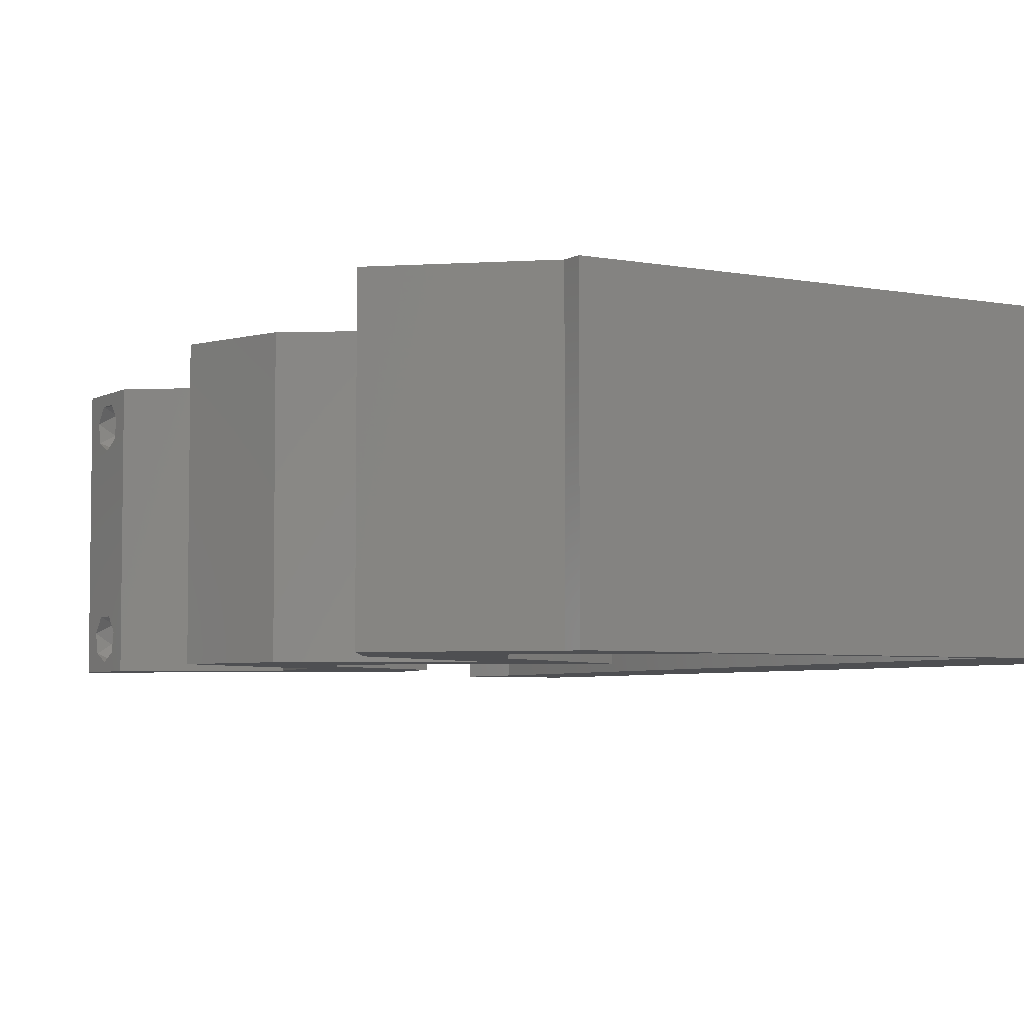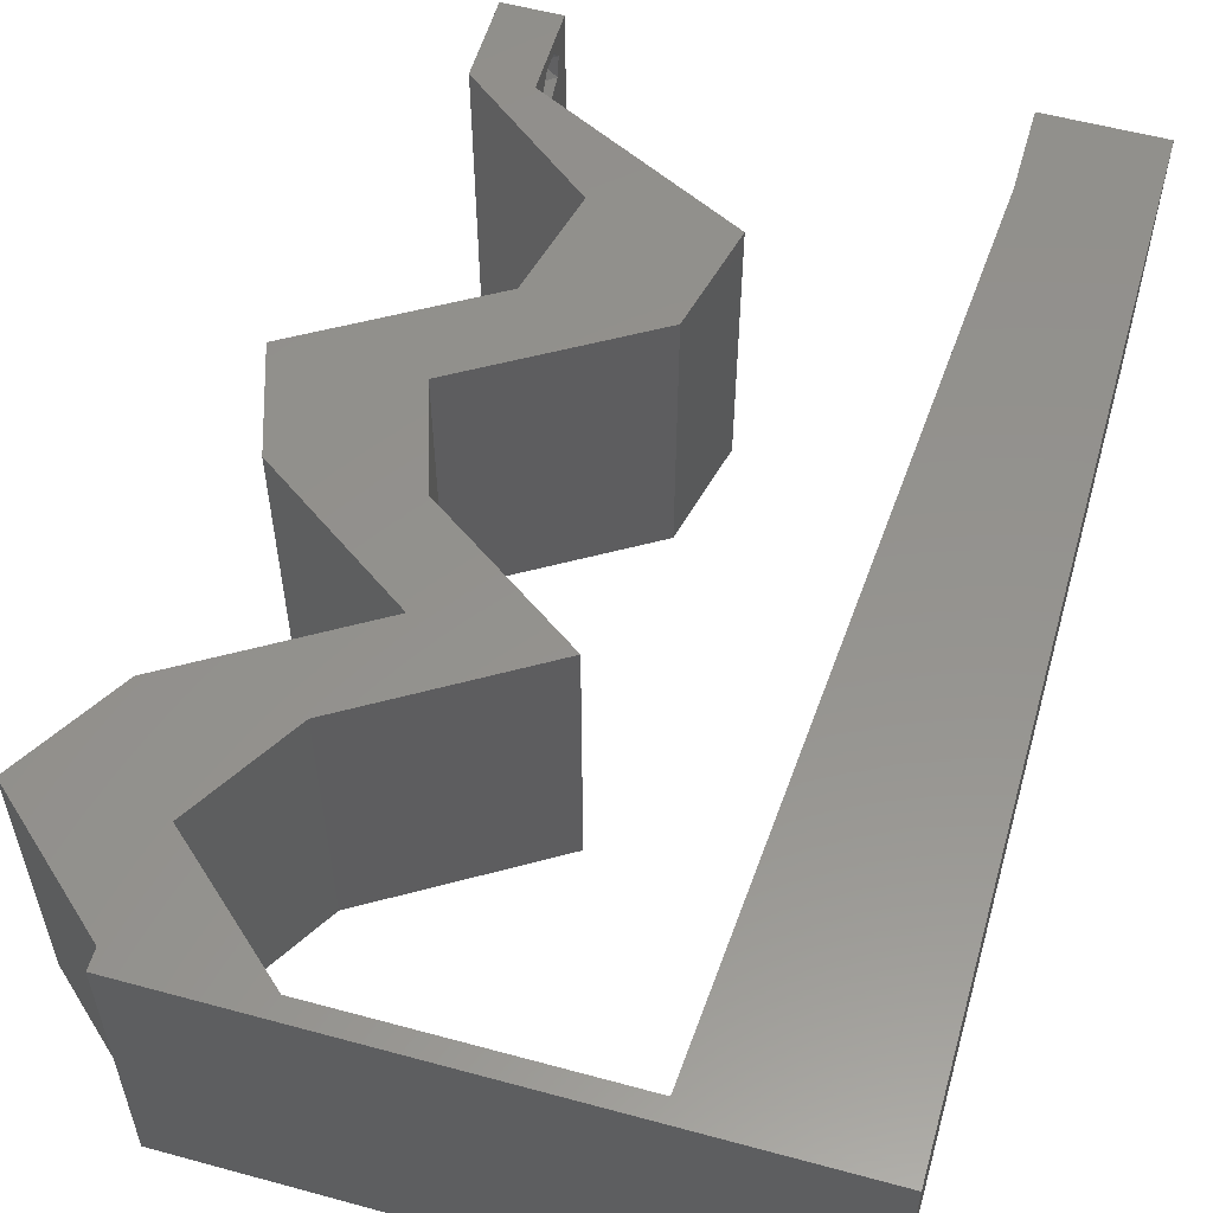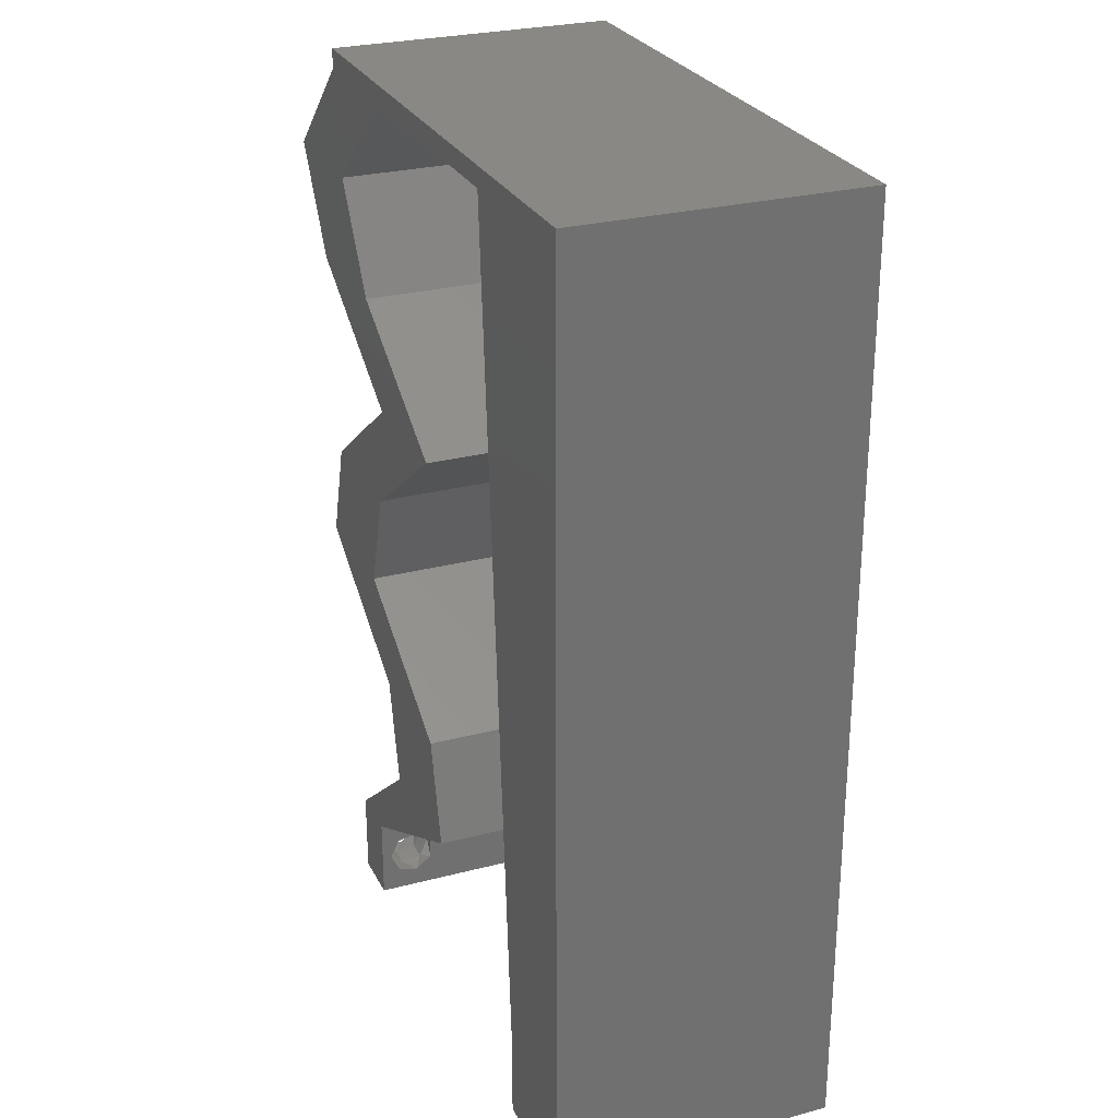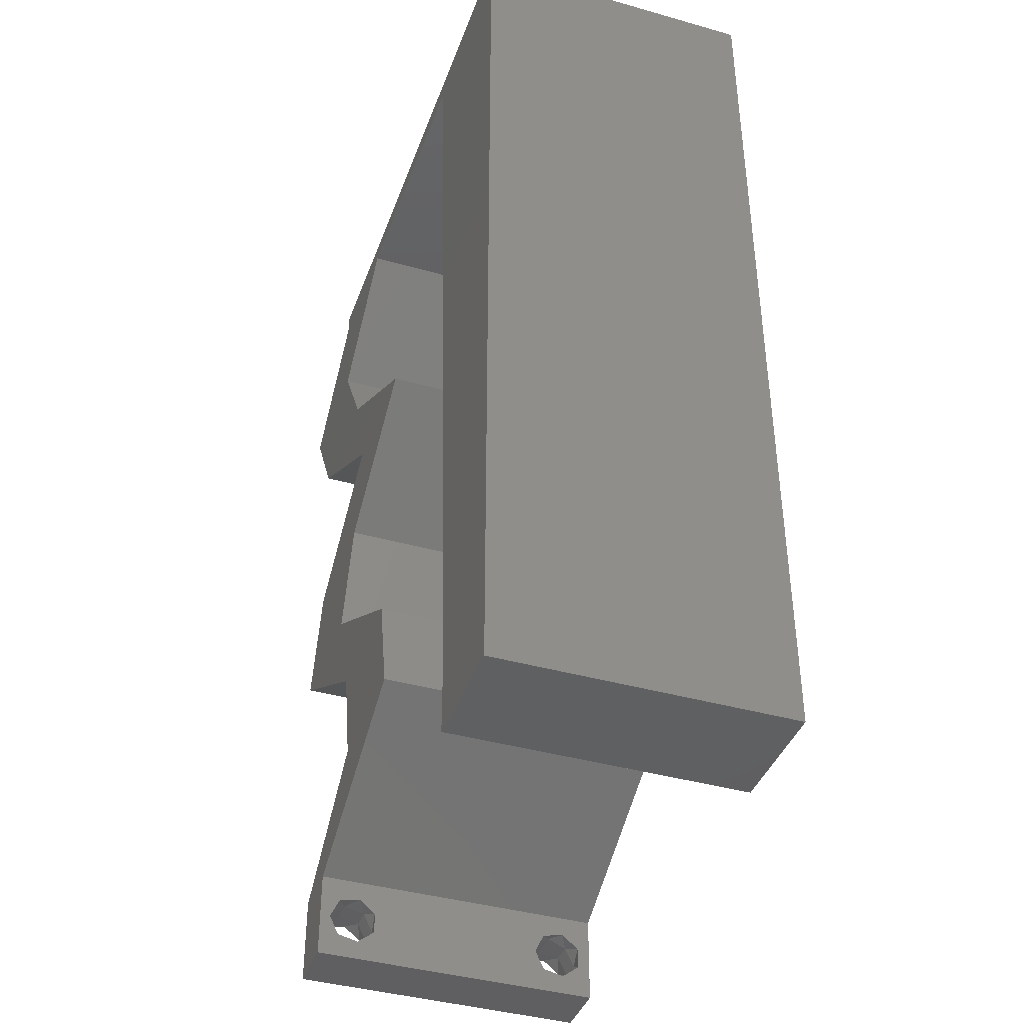
<metadata>
{"format":"stl","ext":"stl","renderer":"f3d","projection":"perspective","resolution":1024,"background":"white","views":[{"elev":-4.8,"azim":148.9,"up":"+Z"},{"elev":56.0,"azim":-164.1,"up":"+Z"},{"elev":27.0,"azim":-112.2,"up":"+Y"},{"elev":-40.6,"azim":-109.1,"up":"+Y"}]}
</metadata>
<code>
# stl→obj: 272 verts, 548 faces
v 0.04 0 0.01
v 0.04 -0.006 0.01
v 0.04 -0.002262 0.003932
v 0.04 -0.003 0.0159
v 0.04 -0.001671 0.00134
v 0.04 0 0
v 0.04 -0.001343 0.002778
v 0.04 -0.004329 0.00134
v 0.04 -0.004657 0.002778
v 0.04 -0.006 0
v 0.04 -0.003 0.0007
v 0.04 -0.006 0.02
v 0.04 -0.004657 0.01798
v 0.04 -0.003738 0.01913
v 0.04 -0.002262 0.01913
v 0.04 -0.001343 0.01798
v 0.04 0 0.02
v 0.04 -0.001671 0.01654
v 0.04 -0.004329 0.01654
v 0.04 -0.003738 0.003932
v 0.036 -0.006 0.01
v 0.036 0 0.01
v 0.036 -0.002262 0.003932
v 0.036 -0.003 0.0159
v 0.036 -0.001343 0.002778
v 0.036 0 0
v 0.036 -0.001671 0.00134
v 0.036 -0.004329 0.00134
v 0.036 -0.006 0
v 0.036 -0.004657 0.002778
v 0.036 -0.003 0.0007
v 0.036 0 0.02
v 0.036 -0.001343 0.01798
v 0.036 -0.002262 0.01913
v 0.036 -0.003738 0.01913
v 0.036 -0.004657 0.01798
v 0.036 -0.006 0.02
v 0.036 -0.004329 0.01654
v 0.036 -0.001671 0.01654
v 0.036 -0.003738 0.003932
v 0.0217 0.007327 0.02
v 0.03089 0.007327 0.02
v 0.02781 0.01217 0.02
v 0.038 -0.003 0.02
v 0.03893 0.05129 0.02
v 0.03454 0.04396 0.02
v 0.03904 0.04479 0.02
v 0.01121 0.04689 0.02
v 0.01201 0.05862 0.02
v 0.006645 0.0547 0.02
v 0 -0.006 0.02
v 0.008 -0.006 0.02
v 0.004 -0.003 0.02
v 0.008 0 0.02
v 0 0 0.02
v 0.01 0.06 0.02
v 0 0.06 0.02
v 0 0.024 0.02
v 0 0.012 0.02
v 0.004591 0.0179 0.02
v 0.004201 0.005931 0.02
v 0.03261 0.01465 0.02
v 0.04812 0.05129 0.02
v 0.04373 0.04396 0.02
v 0.03702 0.03297 0.02
v 0.03185 0.03663 0.02
v 0.03243 0.03297 0.02
v 0.008803 0.01172 0.02
v 0.009606 0.02345 0.02
v 0.0286 0.0403 0.02
v 0.02266 0.03663 0.02
v 0.02774 0.03663 0.02
v 0.0294 0.01832 0.02
v 0.02342 0.01465 0.02
v 0.04456 0.02198 0.02
v 0.04219 0.02931 0.02
v 0.03982 0.02322 0.02
v 0 0.048 0.02
v 0 0.036 0.02
v 0.005144 0.02964 0.02
v 0.03859 0.01832 0.02
v 0.033 0.02931 0.02
v 0.0376 0.02675 0.02
v 0.01041 0.03517 0.02
v 0.02783 0.03297 0.02
v 0.03779 0.0403 0.02
v 0.005667 0.04138 0.02
v 0.03537 0.02198 0.02
v 0.03081 0.05862 0.02
v 0.03 0.06 0.02
v 0.02141 0.05862 0.02
v 0.02 0.06 0.02
v 0.04 0.05862 0.02
v 0.04 0.06 0.02
v 0.02885 0.003663 0.02
v 0 -0.006 0.01
v 0 -0.003 0.015
v 0 0 0.01
v 0 -0.006 0
v 0 -0.003 0.005
v 0 0 0
v 0.004 -0.006 0.015
v 0.008 -0.006 0.01
v 0.004 -0.006 0.005
v 0.008 -0.006 0
v 0 0.009 0.0114
v 0 0.06 0
v 0 0.051 0.0086
v 0 0.06 0.01
v 0 0.048 0
v 0 0.0415 0.009767
v 0 0.03 0.01
v 0 0.036 0
v 0 0.0185 0.01023
v 0 0.024 0
v 0 0.012 0
v 0 0.005337 0.005128
v 0 0.05466 0.01487
v 0.0217 0.007327 0
v 0.02781 0.01217 0
v 0.03089 0.007327 0
v 0.038 -0.003 0
v 0.03893 0.05129 0
v 0.03904 0.04479 0
v 0.03454 0.04396 0
v 0.01121 0.04689 0
v 0.006645 0.0547 0
v 0.01201 0.05862 0
v 0.004 -0.003 0
v 0.008 0 0
v 0.01 0.06 0
v 0.004591 0.0179 0
v 0.004201 0.005931 0
v 0.03261 0.01465 0
v 0.04812 0.05129 0
v 0.04373 0.04396 0
v 0.03702 0.03297 0
v 0.03243 0.03297 0
v 0.03185 0.03663 0
v 0.008803 0.01172 0
v 0.009606 0.02345 0
v 0.0286 0.0403 0
v 0.02774 0.03663 0
v 0.02266 0.03663 0
v 0.0294 0.01832 0
v 0.02342 0.01465 0
v 0.04456 0.02198 0
v 0.03982 0.02322 0
v 0.04219 0.02931 0
v 0.005144 0.02964 0
v 0.03859 0.01832 0
v 0.0376 0.02675 0
v 0.033 0.02931 0
v 0.01041 0.03517 0
v 0.02783 0.03297 0
v 0.03779 0.0403 0
v 0.005667 0.04138 0
v 0.03537 0.02198 0
v 0.03081 0.05862 0
v 0.02141 0.05862 0
v 0.03 0.06 0
v 0.02 0.06 0
v 0.04 0.06 0
v 0.04 0.05862 0
v 0.02885 0.003663 0
v 0.008 0 0.01
v 0.008 -0.003 0.015
v 0.008 -0.003 0.005
v 0.015 0.06 0.01134
v 0.025 0.06 0.008977
v 0.006575 0.06 0.007337
v 0.03344 0.06 0.01273
v 0.04 0.06 0.01
v 0.03407 0.06 0.005945
v 0.005798 0.06 0.01422
v 0.04 0.05862 0.01
v 0.04406 0.05495 0.005494
v 0.04406 0.05495 0.01448
v 0.04812 0.05129 0.01
v 0.04592 0.04763 0.015
v 0.04373 0.04396 0.01
v 0.04592 0.04763 0.005
v 0.03958 0.0414 0.00483
v 0.03578 0.03906 0.004911
v 0.03185 0.03663 0.01
v 0.03981 0.04154 0.01472
v 0.03601 0.0392 0.01477
v 0.03783 0.04032 0.009724
v 0.04219 0.02931 0.01
v 0.04338 0.02564 0.015
v 0.04456 0.02198 0.01
v 0.04338 0.02564 0.005
v 0.04063 0.01957 0.004908
v 0.0368 0.01722 0.004825
v 0.03261 0.01465 0.01
v 0.04062 0.01956 0.01472
v 0.0368 0.01722 0.01476
v 0.03863 0.01834 0.009716
v 0.03089 0.007327 0.01
v 0.03175 0.01099 0.015
v 0.03175 0.01099 0.005
v 0.03544 0.003663 0.005946
v 0.03544 0.003663 0.01427
v 0.02853 0.003826 0.007943
v 0.0217 0.007327 0.01
v 0.02636 0.004935 0.01437
v 0.03115 0.002485 0.01446
v 0.02256 0.01099 0.015
v 0.02342 0.01465 0.01
v 0.02256 0.01099 0.005
v 0.02761 0.01722 0.004825
v 0.03144 0.01957 0.004908
v 0.03537 0.02198 0.01
v 0.02761 0.01722 0.01476
v 0.03143 0.01956 0.01472
v 0.02944 0.01834 0.009716
v 0.03419 0.02564 0.015
v 0.033 0.02931 0.01
v 0.03419 0.02564 0.005
v 0.02266 0.03663 0.01
v 0.02683 0.0392 0.00483
v 0.03063 0.04155 0.004911
v 0.03454 0.04396 0.01
v 0.02682 0.0392 0.01477
v 0.03062 0.04154 0.01472
v 0.02864 0.04032 0.009724
v 0.03673 0.04763 0.015
v 0.03893 0.05129 0.01
v 0.03673 0.04763 0.005
v 0.03487 0.05495 0.005494
v 0.03487 0.05495 0.01448
v 0.03081 0.05862 0.01
v 0.0233 0.05862 0.007646
v 0.01201 0.05862 0.01
v 0.01889 0.05862 0.01308
v 0.02514 0.05862 0.0142
v 0.01671 0.05862 0.005
v 0.008602 0.008792 0.01155
v 0.01141 0.04982 0.01155
v 0.009238 0.01807 0.01026
v 0.01001 0.02929 0.01001
v 0.01078 0.04054 0.01026
v 0.01164 0.05321 0.005
v 0.0385 -0.002262 0.01607
v 0.0375 -0.003738 0.01607
v 0.03712 -0.002262 0.01607
v 0.03888 -0.003738 0.01607
v 0.03873 -0.003 0.0193
v 0.03727 -0.001671 0.01866
v 0.03875 -0.001671 0.01866
v 0.03727 -0.004329 0.01866
v 0.03875 -0.004329 0.01866
v 0.03725 -0.003 0.0193
v 0.03873 -0.004657 0.01722
v 0.03725 -0.004657 0.01722
v 0.03798 -0.00134 0.01723
v 0.03687 -0.001344 0.01722
v 0.03914 -0.001343 0.01722
v 0.038 -0.003744 0.0008712
v 0.03727 -0.002262 0.0008684
v 0.03874 -0.002242 0.0008785
v 0.03914 -0.003734 0.0008667
v 0.03727 -0.004329 0.00346
v 0.03873 -0.003 0.0041
v 0.03875 -0.004329 0.00346
v 0.03873 -0.001343 0.002022
v 0.03727 -0.001671 0.00346
v 0.03725 -0.001343 0.002022
v 0.03725 -0.003 0.0041
v 0.03875 -0.001671 0.00346
v 0.03739 -0.004655 0.002013
v 0.03882 -0.004657 0.002022
f 1 2 3
f 1 4 2
f 5 6 7
f 8 9 10
f 8 10 11
f 11 6 5
f 12 13 14
f 15 16 17
f 17 12 15
f 15 12 14
f 10 6 11
f 10 9 2
f 17 18 1
f 16 18 17
f 12 2 19
f 19 13 12
f 6 1 7
f 1 18 4
f 2 4 19
f 7 1 3
f 2 9 20
f 3 2 20
f 21 22 23
f 24 22 21
f 25 26 27
f 28 29 30
f 31 29 28
f 27 26 31
f 32 33 34
f 35 36 37
f 34 37 32
f 37 36 38
f 35 37 34
f 32 39 33
f 26 29 31
f 25 22 26
f 37 38 21
f 22 39 32
f 29 21 30
f 21 38 24
f 24 39 22
f 30 21 40
f 40 21 23
f 23 22 25
f 41 42 43
f 12 17 44
f 45 46 47
f 48 49 50
f 51 52 53
f 54 55 53
f 56 57 50
f 58 59 60
f 55 54 61
f 42 62 43
f 63 45 64
f 65 66 67
f 68 69 60
f 64 45 47
f 70 71 72
f 62 73 43
f 73 74 43
f 75 76 77
f 57 78 50
f 79 58 80
f 81 75 77
f 49 56 50
f 65 82 83
f 76 65 83
f 69 84 80
f 74 41 43
f 85 82 67
f 86 64 47
f 76 83 77
f 71 85 72
f 66 85 67
f 78 79 87
f 68 59 61
f 84 48 87
f 78 48 50
f 37 12 44
f 85 66 72
f 88 81 77
f 55 51 53
f 52 54 53
f 83 88 77
f 46 86 47
f 59 68 60
f 69 58 60
f 84 79 80
f 48 78 87
f 82 65 67
f 58 69 80
f 79 84 87
f 66 70 72
f 17 32 44
f 59 55 61
f 17 42 32
f 32 37 44
f 82 88 83
f 89 90 91
f 49 92 56
f 92 49 91
f 54 68 61
f 90 92 91
f 89 93 94
f 90 89 94
f 93 45 63
f 89 45 93
f 86 46 66
f 66 46 70
f 81 88 62
f 88 73 62
f 42 95 32
f 95 42 41
f 96 97 98
f 55 97 51
f 99 100 101
f 98 100 96
f 51 97 96
f 98 97 55
f 96 100 99
f 101 100 98
f 52 102 103
f 96 102 51
f 99 104 96
f 103 104 105
f 51 102 52
f 103 102 96
f 105 104 99
f 96 104 103
f 55 106 98
f 107 108 109
f 110 108 107
f 59 106 55
f 111 112 79
f 113 112 111
f 113 111 110
f 79 112 58
f 58 112 114
f 115 112 113
f 58 114 59
f 78 111 79
f 116 114 115
f 114 112 115
f 101 117 116
f 57 118 78
f 78 108 111
f 116 106 114
f 116 117 106
f 78 118 108
f 114 106 59
f 111 108 110
f 109 118 57
f 98 117 101
f 106 117 98
f 108 118 109
f 119 120 121
f 10 122 6
f 123 124 125
f 126 127 128
f 99 129 105
f 130 129 101
f 131 127 107
f 115 132 116
f 101 133 130
f 121 120 134
f 135 136 123
f 137 138 139
f 140 132 141
f 136 124 123
f 142 143 144
f 134 120 145
f 145 120 146
f 147 148 149
f 107 127 110
f 113 150 115
f 151 148 147
f 128 127 131
f 137 152 153
f 149 152 137
f 141 150 154
f 146 120 119
f 155 138 153
f 156 124 136
f 149 148 152
f 144 143 155
f 139 138 155
f 110 157 113
f 140 133 116
f 154 157 126
f 110 127 126
f 29 122 10
f 155 143 139
f 158 148 151
f 101 129 99
f 105 129 130
f 152 148 158
f 125 124 156
f 116 132 140
f 141 132 115
f 154 150 113
f 126 157 110
f 153 138 137
f 115 150 141
f 113 157 154
f 139 143 142
f 6 122 26
f 116 133 101
f 6 26 121
f 26 122 29
f 153 152 158
f 159 160 161
f 131 162 128
f 162 160 128
f 130 133 140
f 161 160 162
f 159 163 164
f 161 163 159
f 123 164 135
f 159 164 123
f 156 139 125
f 125 139 142
f 151 134 158
f 158 134 145
f 121 26 165
f 165 119 121
f 166 167 103
f 52 167 54
f 130 168 105
f 103 168 166
f 54 167 166
f 103 167 52
f 105 168 103
f 166 168 130
f 131 169 162
f 90 170 92
f 169 170 162
f 92 170 169
f 131 171 169
f 90 172 170
f 162 170 161
f 92 169 56
f 107 171 131
f 109 171 107
f 94 172 90
f 173 172 94
f 170 174 161
f 169 175 56
f 172 174 170
f 171 175 169
f 161 174 163
f 163 174 173
f 57 175 109
f 56 175 57
f 109 175 171
f 173 174 172
f 173 94 93
f 176 173 93
f 164 163 173
f 164 173 176
f 164 177 135
f 63 178 93
f 93 178 176
f 179 177 178
f 179 178 63
f 178 177 176
f 176 177 164
f 135 177 179
f 63 180 179
f 181 180 64
f 179 182 135
f 136 182 181
f 64 180 63
f 181 182 179
f 179 180 181
f 135 182 136
f 181 183 136
f 139 184 185
f 64 186 181
f 185 187 66
f 86 186 64
f 66 187 86
f 136 183 156
f 156 184 139
f 187 186 86
f 187 188 186
f 183 184 156
f 186 188 181
f 185 188 187
f 188 184 183
f 185 184 188
f 188 183 181
f 189 185 65
f 137 185 189
f 185 66 65
f 189 65 76
f 137 139 185
f 189 149 137
f 76 190 189
f 191 190 75
f 189 192 149
f 147 192 191
f 75 190 76
f 189 190 191
f 149 192 147
f 191 192 189
f 191 193 147
f 134 194 195
f 75 196 191
f 195 197 62
f 81 196 75
f 62 197 81
f 147 193 151
f 151 194 134
f 197 196 81
f 197 198 196
f 151 193 194
f 195 198 197
f 196 198 191
f 194 193 198
f 198 193 191
f 195 194 198
f 199 200 42
f 62 200 195
f 195 201 134
f 121 201 199
f 42 200 62
f 195 200 199
f 134 201 121
f 199 201 195
f 121 202 6
f 17 203 42
f 42 203 199
f 1 203 17
f 203 202 199
f 1 202 203
f 199 202 121
f 6 202 1
f 2 12 37
f 21 2 37
f 29 10 2
f 29 2 21
f 26 204 165
f 165 204 119
f 22 204 26
f 119 204 205
f 205 206 41
f 32 207 22
f 95 207 32
f 41 206 95
f 22 207 204
f 205 204 206
f 204 207 206
f 206 207 95
f 41 208 205
f 209 208 74
f 205 210 119
f 146 210 209
f 74 208 41
f 205 208 209
f 119 210 146
f 209 210 205
f 209 211 146
f 158 212 213
f 74 214 209
f 213 215 88
f 88 215 73
f 73 214 74
f 146 211 145
f 145 212 158
f 73 215 214
f 215 216 214
f 211 212 145
f 214 216 209
f 213 216 215
f 216 212 211
f 213 212 216
f 216 211 209
f 88 217 213
f 218 217 82
f 213 219 158
f 153 219 218
f 82 217 88
f 213 217 218
f 158 219 153
f 218 219 213
f 220 218 85
f 155 218 220
f 218 82 85
f 85 71 220
f 155 153 218
f 220 144 155
f 220 221 144
f 125 222 223
f 71 224 220
f 223 225 46
f 70 224 71
f 46 225 70
f 144 221 142
f 142 222 125
f 70 225 224
f 225 226 224
f 221 222 142
f 223 226 225
f 224 226 220
f 226 222 221
f 226 221 220
f 223 222 226
f 46 227 223
f 228 227 45
f 123 229 228
f 223 229 125
f 223 227 228
f 125 229 123
f 45 227 46
f 228 229 223
f 123 230 159
f 89 231 45
f 45 231 228
f 232 230 231
f 232 231 89
f 231 230 228
f 228 230 123
f 159 230 232
f 159 233 160
f 232 233 159
f 234 235 49
f 49 235 91
f 89 236 232
f 128 237 234
f 91 236 89
f 160 237 128
f 234 237 235
f 235 237 233
f 236 233 232
f 233 237 160
f 236 235 233
f 91 235 236
f 140 238 130
f 49 239 234
f 166 238 54
f 48 239 49
f 54 238 68
f 69 240 241
f 241 240 141
f 69 241 84
f 84 241 242
f 68 240 69
f 141 240 140
f 154 241 141
f 242 241 154
f 84 242 48
f 126 242 154
f 126 239 242
f 240 238 140
f 128 243 126
f 126 243 239
f 242 239 48
f 68 238 240
f 234 243 128
f 239 243 234
f 130 238 166
f 24 4 244
f 4 24 245
f 24 244 246
f 4 245 247
f 248 249 250
f 251 248 252
f 249 248 253
f 248 251 253
f 254 251 252
f 251 254 255
f 254 245 255
f 246 256 257
f 244 256 246
f 245 254 247
f 15 14 248
f 34 33 249
f 36 35 251
f 15 248 250
f 248 14 252
f 34 249 253
f 251 35 253
f 16 15 250
f 14 13 252
f 35 34 253
f 36 251 255
f 245 38 255
f 38 36 255
f 13 19 254
f 250 249 256
f 13 254 252
f 244 18 258
f 256 244 258
f 249 33 257
f 16 250 258
f 254 19 247
f 24 38 245
f 4 18 244
f 256 249 257
f 39 24 246
f 19 4 247
f 250 256 258
f 39 246 257
f 33 39 257
f 18 16 258
f 11 31 259
f 31 11 260
f 260 11 261
f 11 259 262
f 263 264 265
f 266 267 268
f 264 263 269
f 267 266 270
f 267 264 269
f 264 267 270
f 260 266 268
f 266 260 261
f 259 28 271
f 263 265 271
f 271 265 272
f 31 28 259
f 28 30 271
f 30 263 271
f 23 25 267
f 3 20 264
f 30 40 263
f 5 7 266
f 267 25 268
f 264 20 265
f 23 267 269
f 3 264 270
f 263 40 269
f 266 7 270
f 25 27 268
f 20 9 265
f 40 23 269
f 7 3 270
f 27 31 260
f 27 260 268
f 259 271 272
f 265 9 272
f 9 8 272
f 5 266 261
f 259 272 262
f 272 8 262
f 11 5 261
f 8 11 262

</code>
